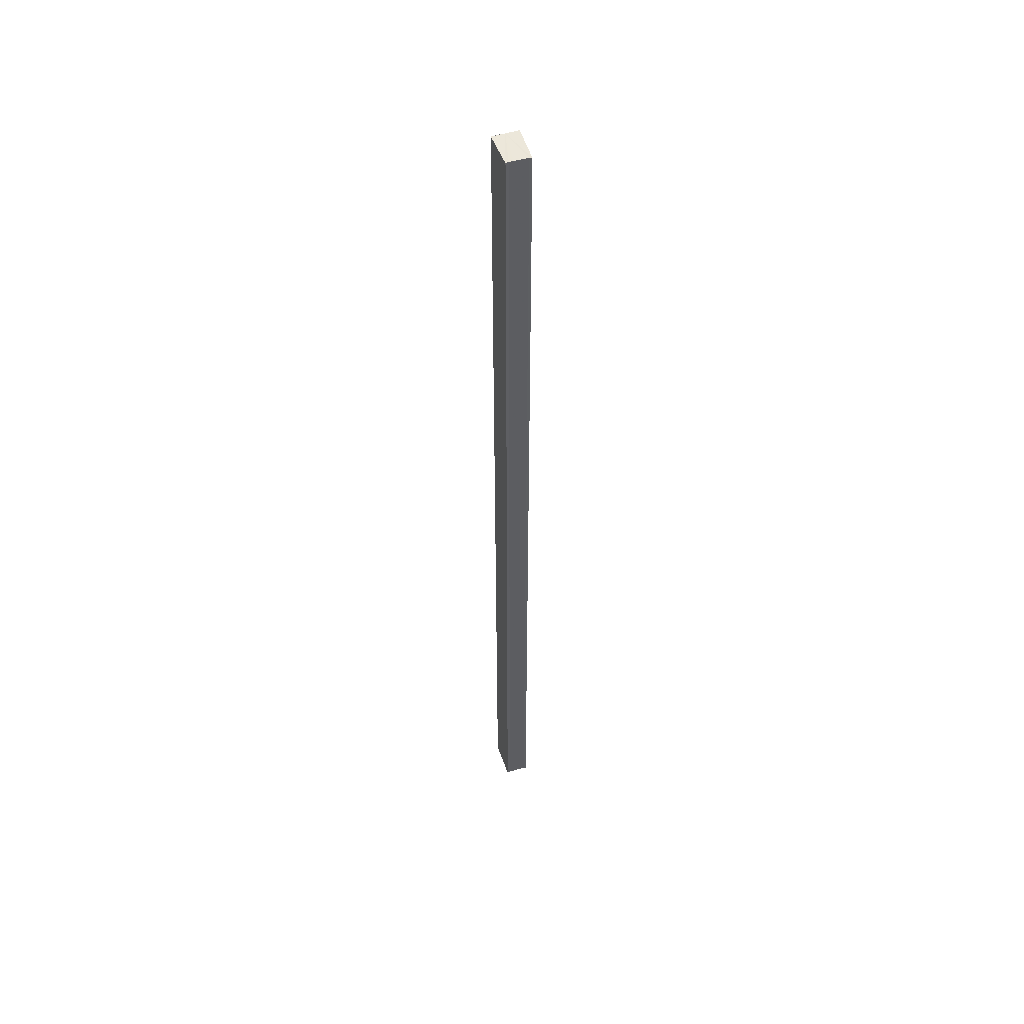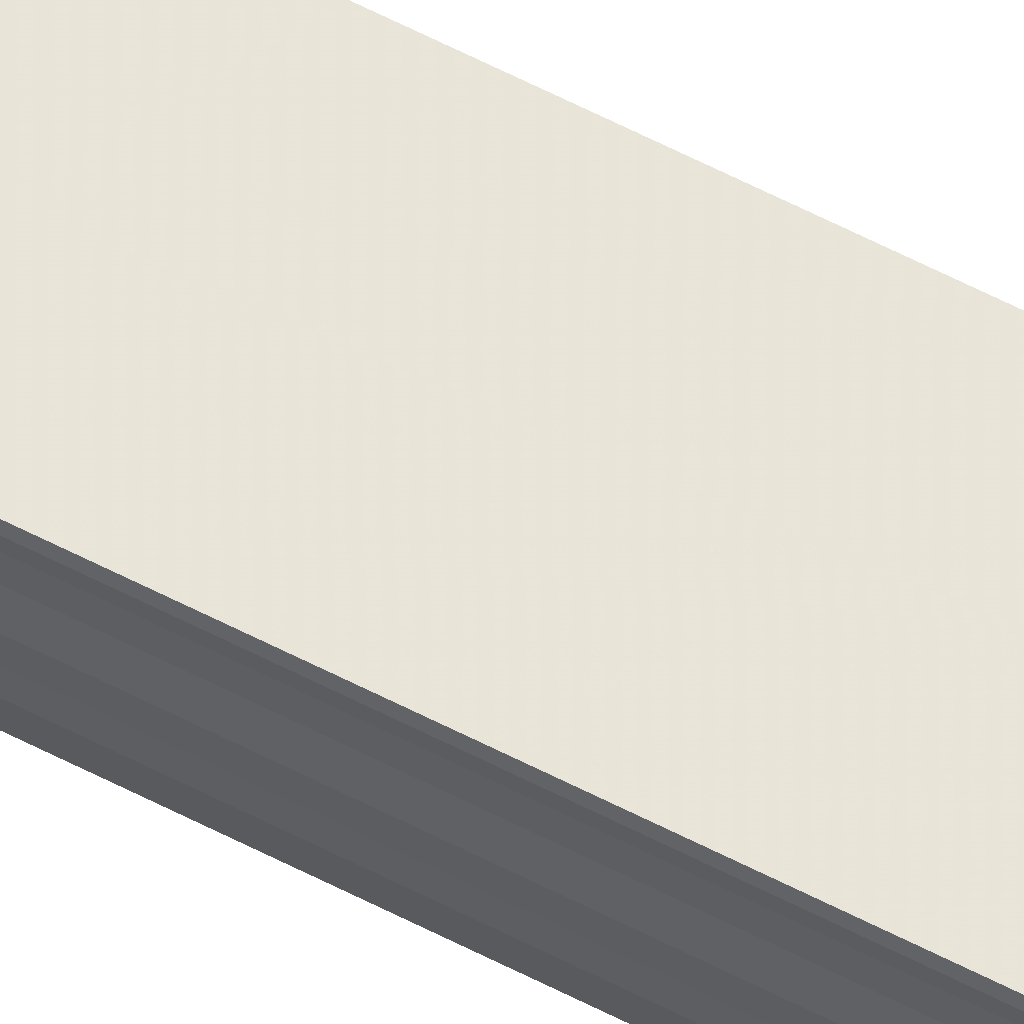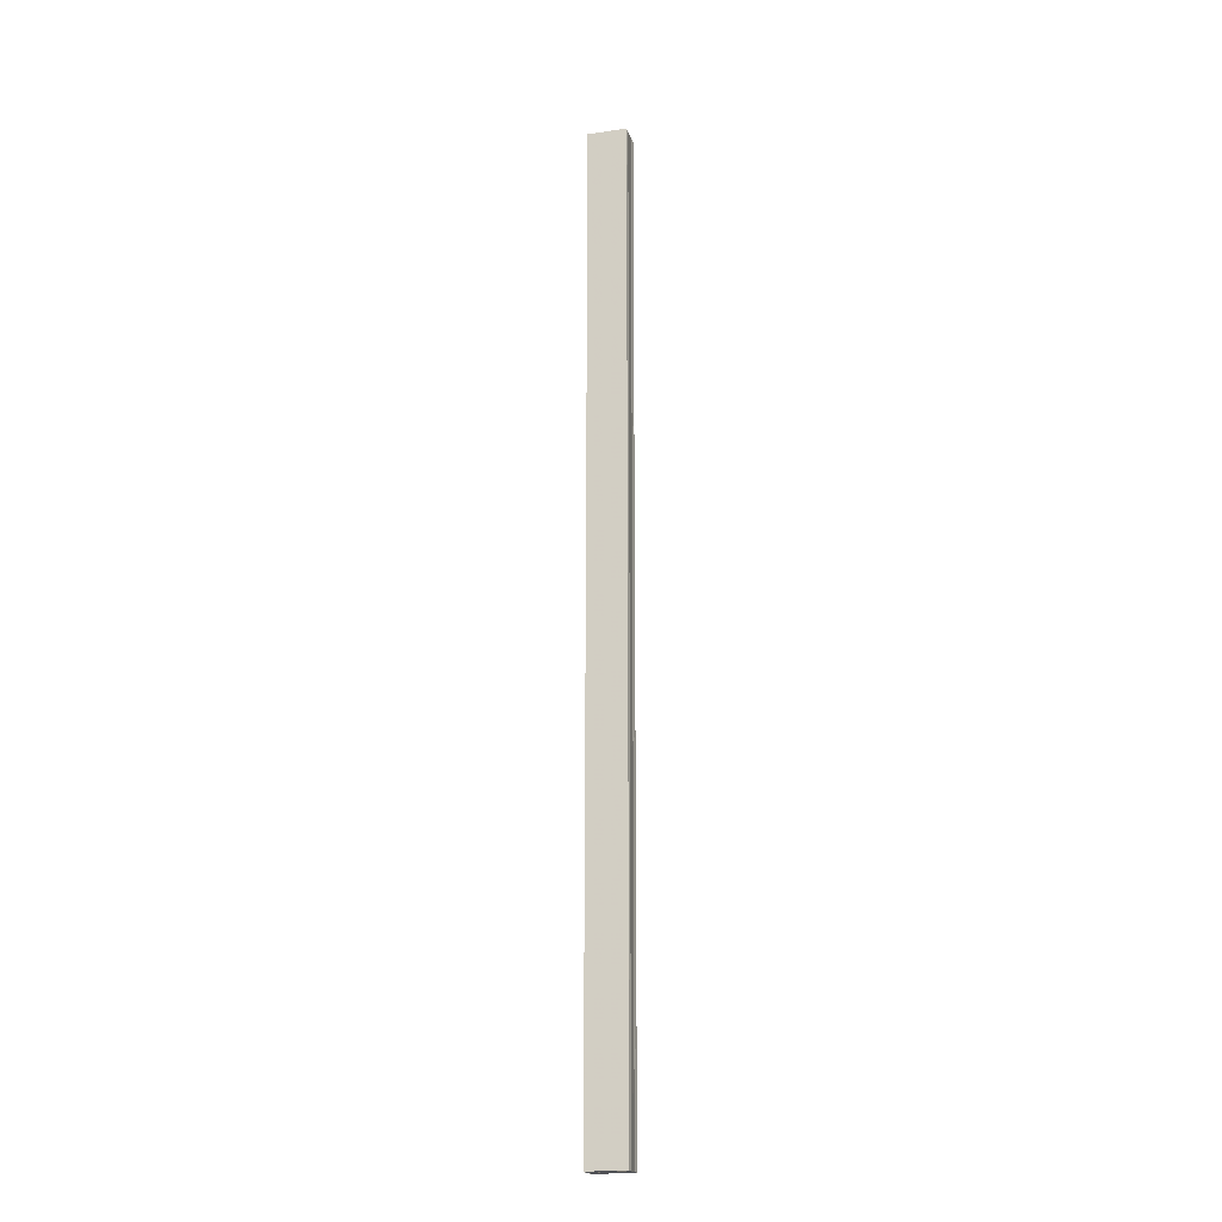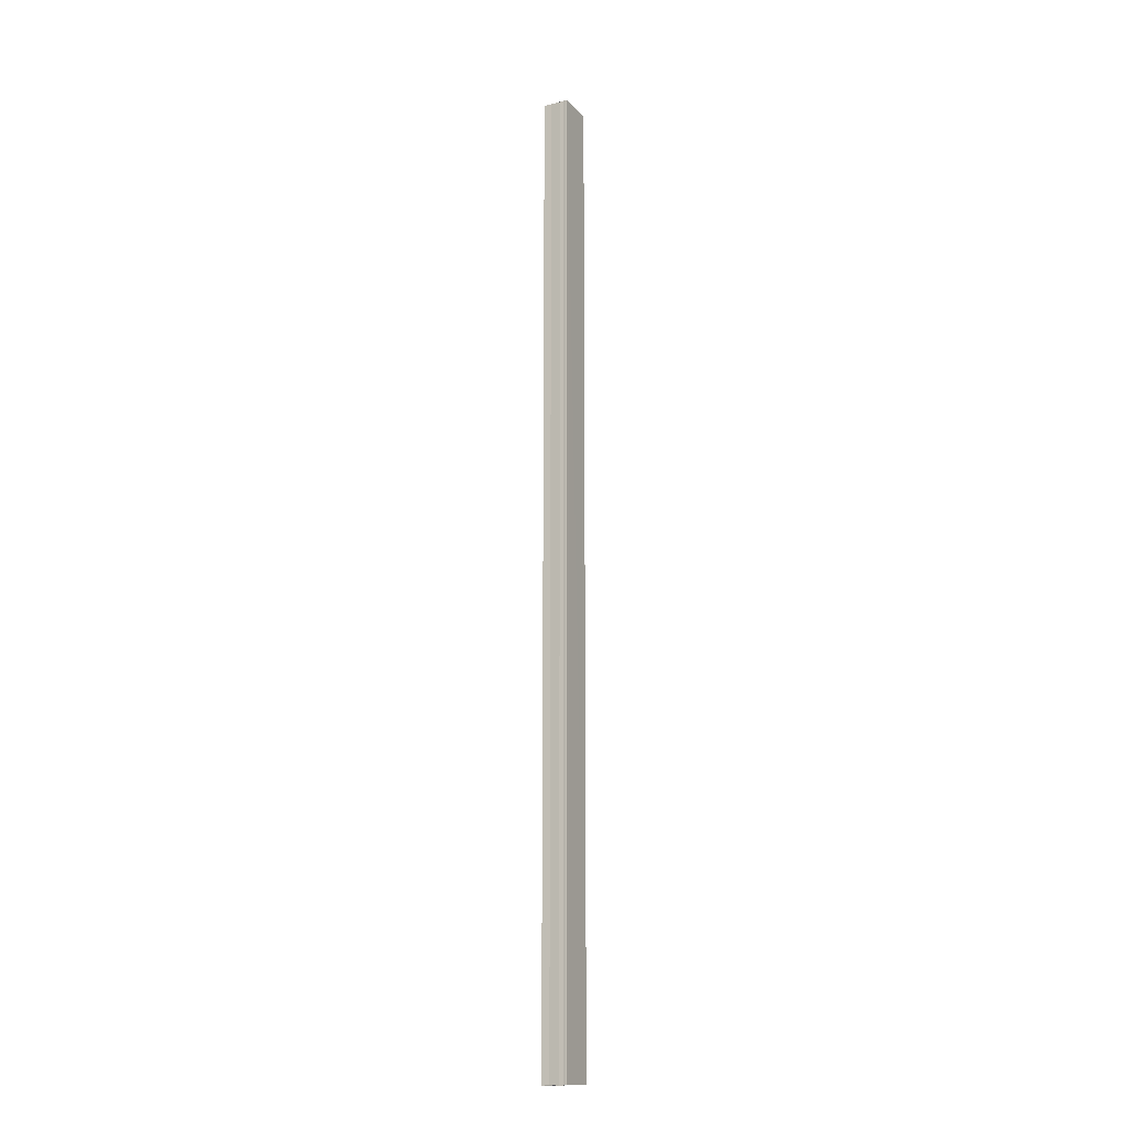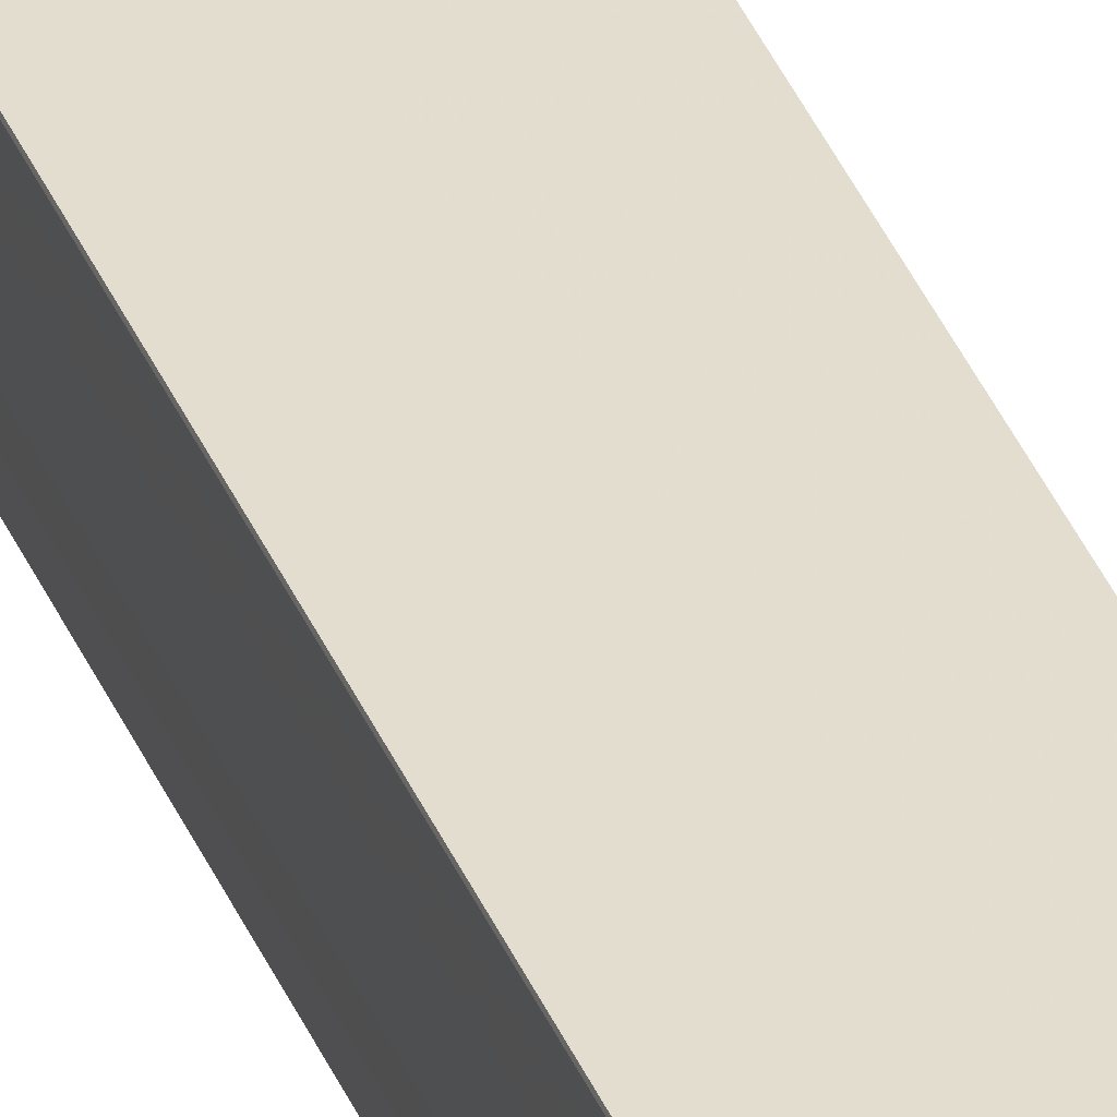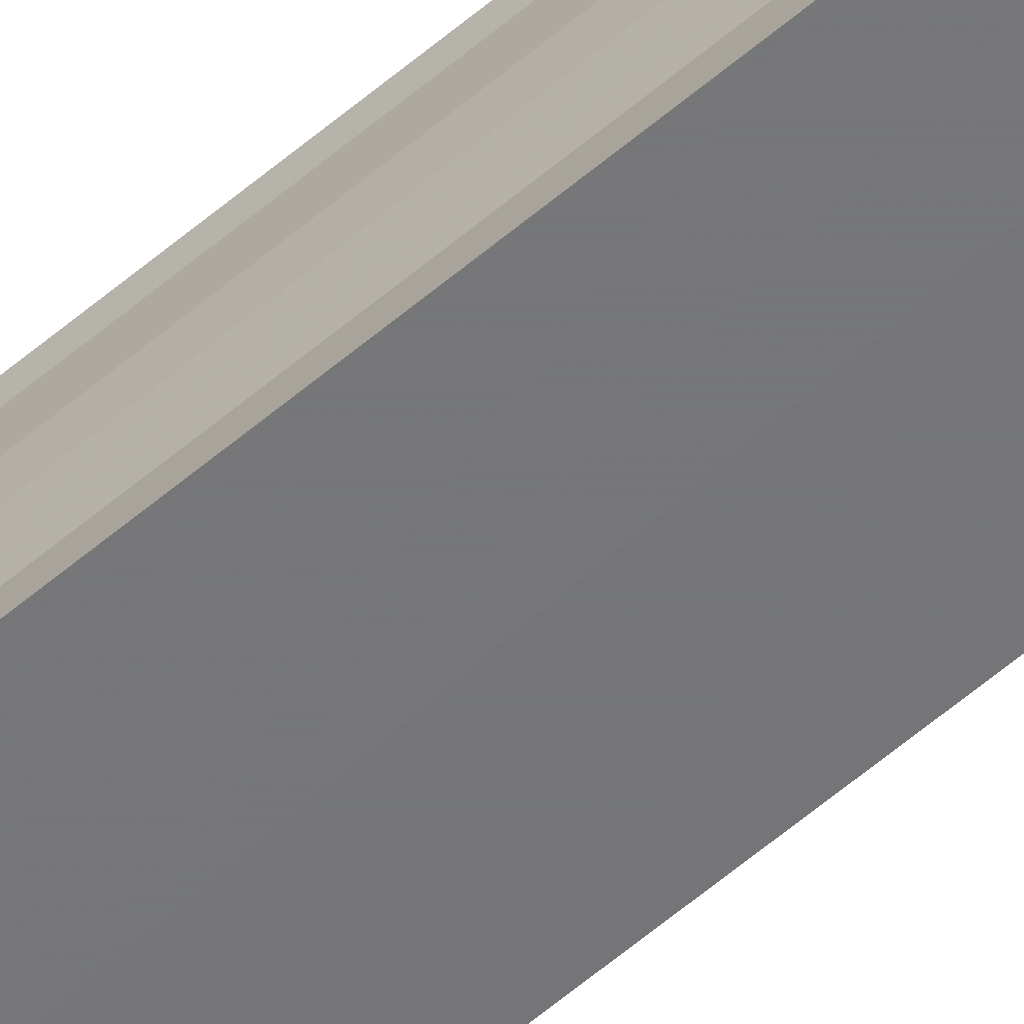
<metadata>
{"format":"obj","ext":"obj","renderer":"f3d","projection":"perspective","resolution":1024,"background":"white","views":[{"elev":50.0,"azim":-107.5,"up":"+Y"},{"elev":62.3,"azim":117.6,"up":"+Z"},{"elev":-19.5,"azim":-163.5,"up":"+Y"},{"elev":-15.4,"azim":118.3,"up":"+Y"},{"elev":35.6,"azim":160.2,"up":"+Z"},{"elev":-56.5,"azim":-47.8,"up":"+Z"}]}
</metadata>
<code>
o 4382
v 2245 1878 8.682
v 2245 1878 8.681
v 2245 1878 8.682
v 2245 1878 8.681
v 2245 1878 8.68
v 2245 1878 8.68
v 2245 1878 8.679
v 2245 1878 8.679
v 2245 1878 8.679
v 2245 1878 8.679
v 2245 1878 8.679
v 2245 1878 8.679
v 2245 1878 8.68
v 2245 1878 8.681
v 2245 1878 8.682
v 2245 1878 8.683
v 2245 1878 8.684
v 2245 1878 8.685
v 2245 1878 8.685
v 2245 1878 8.683
v 2245 1878 8.679
v 2245 1878 8.679
v 2245 1878 8.679
v 2245 1878 8.679
v 2245 1878 8.679
v 2245 1878 8.68
v 2245 1878 8.681
v 2245 1878 8.682
v 2245 1878 8.683
v 2245 1878 8.684
v 2245 1878 8.685
v 2245 1878 8.685
v 2245 1878 8.683
v 2245 1878 8.684
v 2245 1878 8.684
v 2245 1878 8.685
v 2245 1878 8.685
v 2245 1878 8.685
v 2245 1878 8.685
v 2245 1878 8.685
v 2245 1878 8.685
v 2245 1878 8.685
v 2245 1878 8.685
v 2245 1878 8.685
v 2245 1878 8.684
v 2245 1878 8.685
v 2245 1878 8.683
v 2245 1878 8.684
v 2245 1878 8.682
v 2245 1878 8.683
v 2245 1878 8.681
v 2245 1878 8.682
v 2245 1878 8.68
v 2245 1878 8.681
v 2245 1878 8.679
v 2245 1878 8.68
v 2245 1878 8.679
v 2245 1878 8.68
v 2245 1878 8.681
v 2245 1878 8.68
v 2245 1878 8.682
v 2245 1878 8.681
v 2245 1878 8.683
v 2245 1878 8.682
v 2245 1878 8.684
v 2245 1878 8.683
v 2245 1878 8.685
v 2245 1878 8.684
f 1 2 3
f 3 2 4
f 2 5 4
f 4 5 6
f 5 7 6
f 6 7 8
f 7 9 8
f 8 10 11
f 3 11 12
f 3 12 13
f 3 13 14
f 3 14 15
f 3 15 16
f 3 16 17
f 3 17 18
f 3 18 19
f 20 1 3
f 1 21 10
f 22 21 23
f 24 25 22
f 1 26 21
f 1 27 26
f 1 28 27
f 1 29 28
f 1 30 29
f 1 31 30
f 1 32 31
f 33 1 20
f 34 33 20
f 35 33 34
f 36 35 34
f 37 35 36
f 38 37 36
f 39 37 40
f 41 32 42
f 43 44 41
f 45 31 46
f 47 48 45
f 49 50 47
f 51 52 49
f 53 54 51
f 55 56 53
f 57 58 55
f 58 59 60
f 59 61 62
f 61 63 64
f 63 65 66
f 65 67 68

</code>
